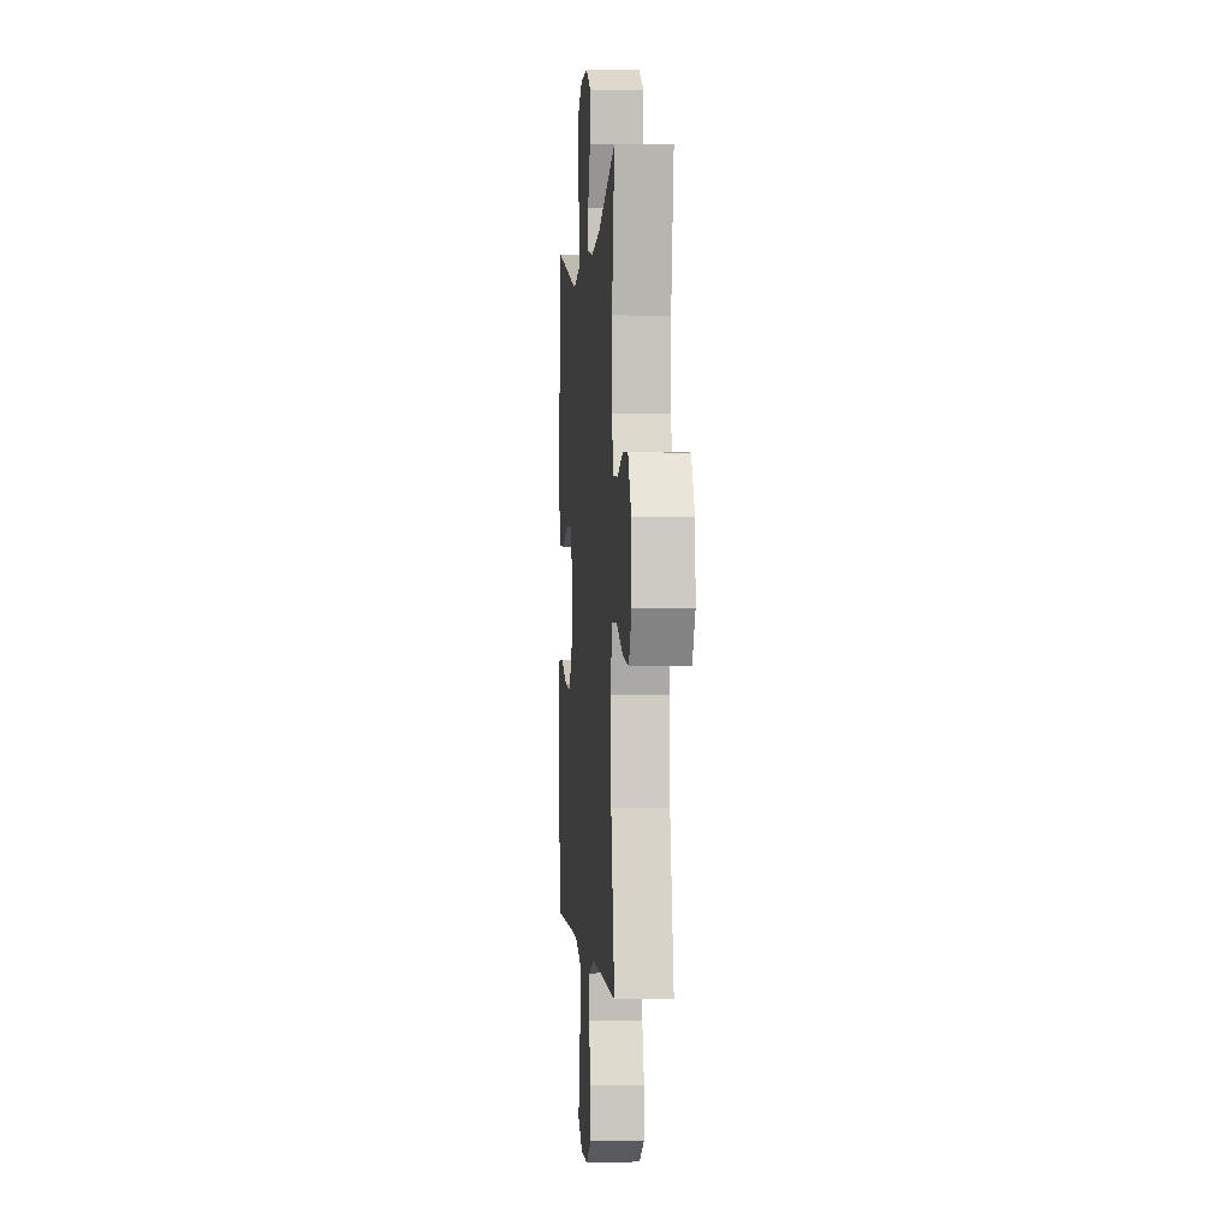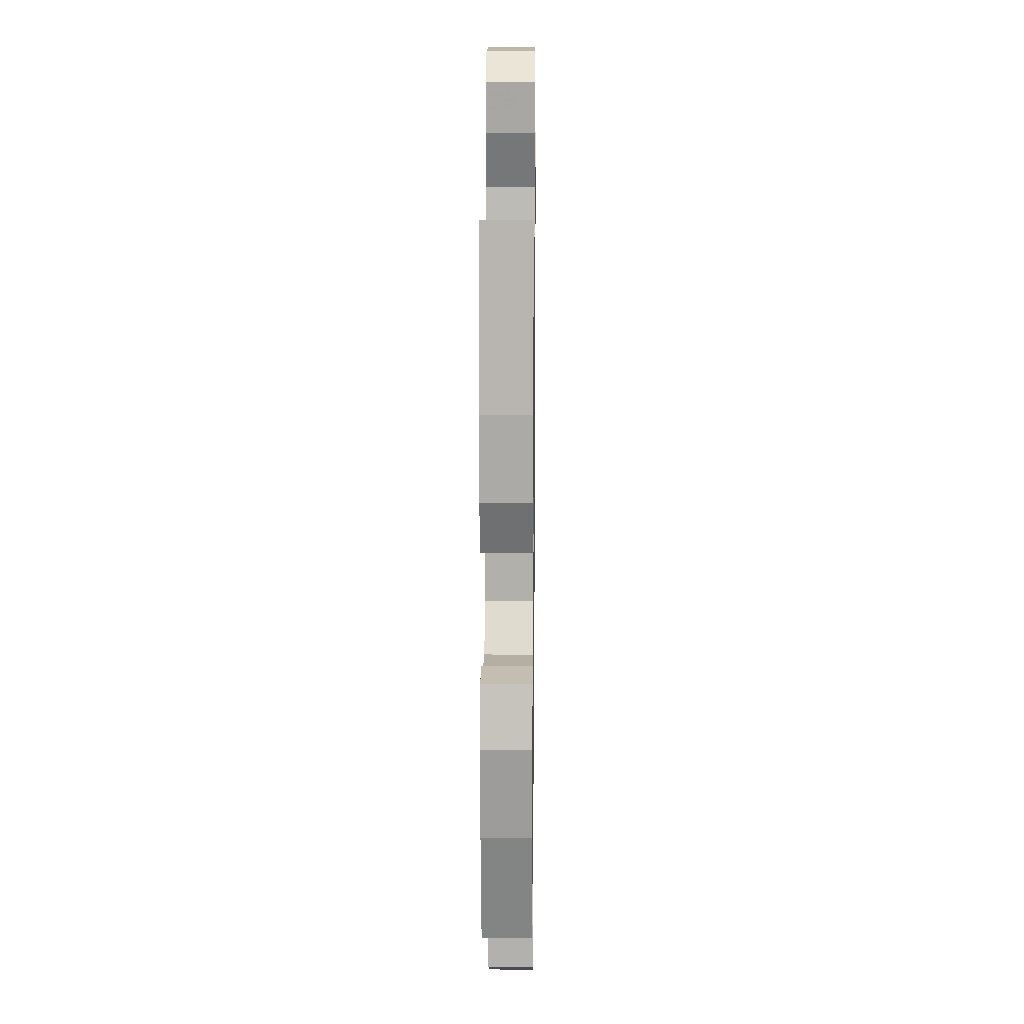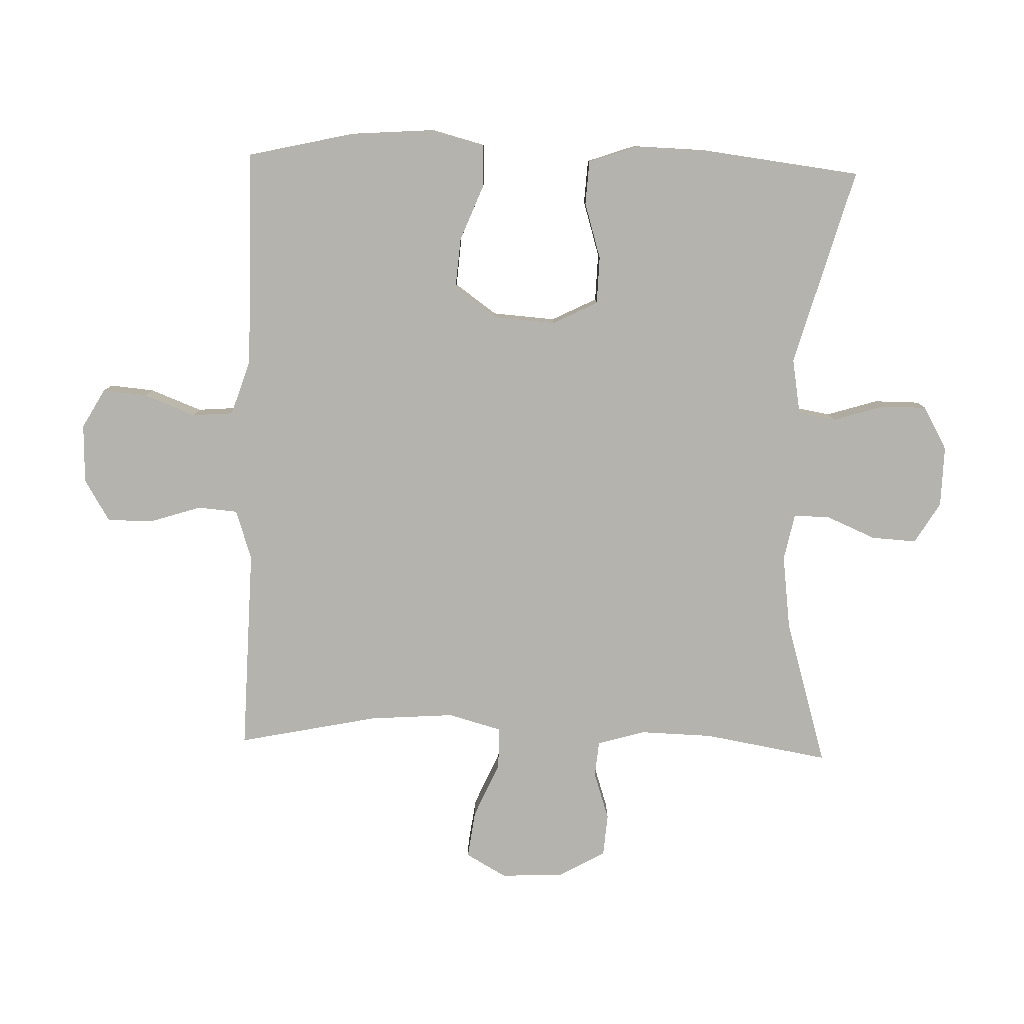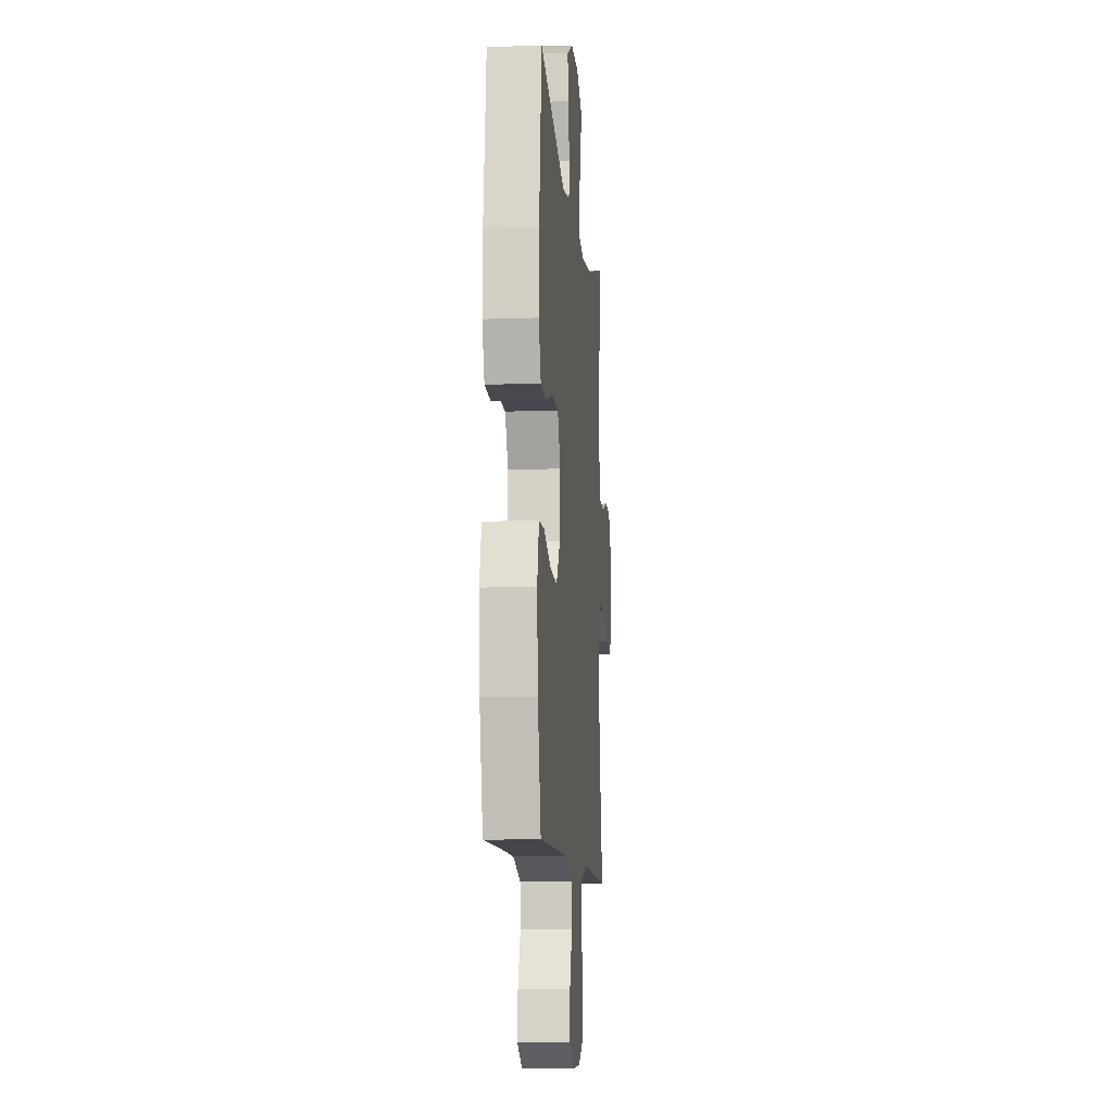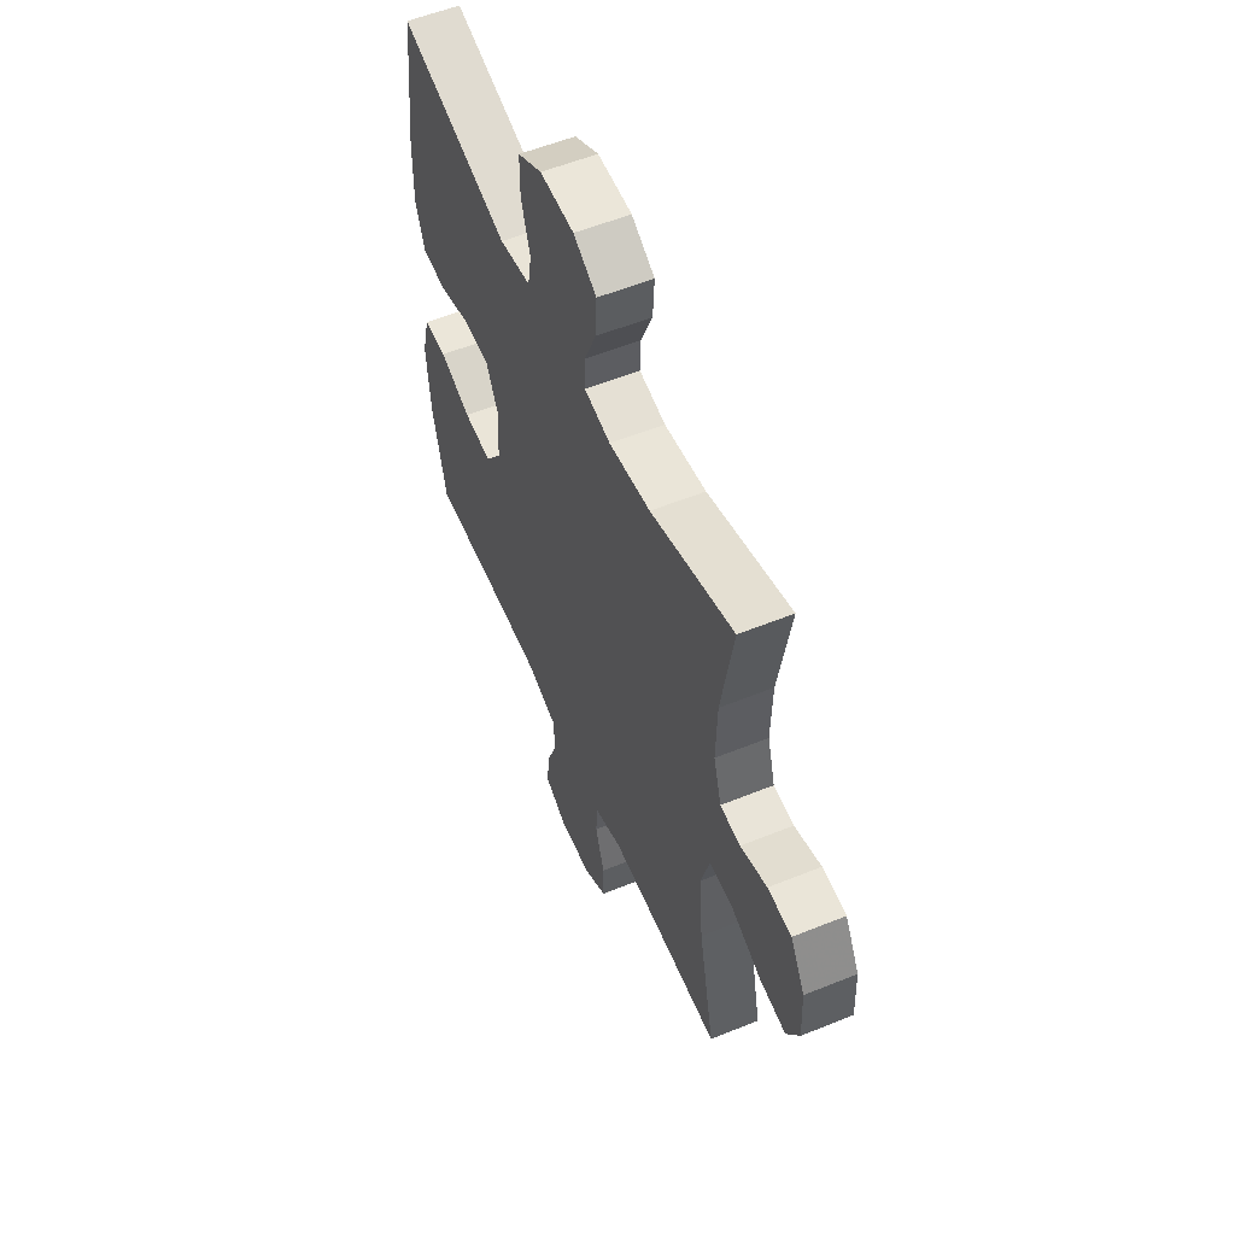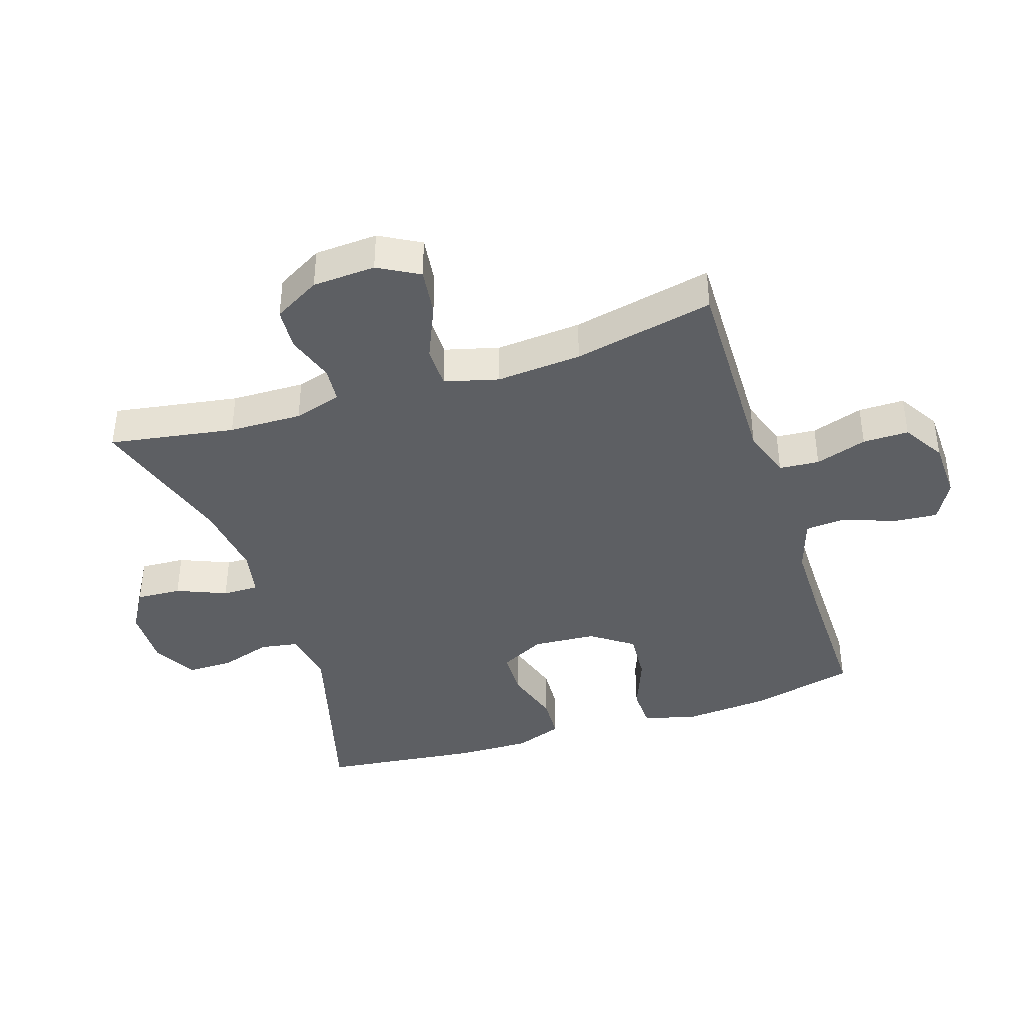
<metadata>
{"format":"obj","ext":"obj","renderer":"f3d","projection":"perspective","resolution":1024,"background":"white","views":[{"elev":-0.2,"azim":85.3,"up":"+Z"},{"elev":15.5,"azim":-89.3,"up":"+Z"},{"elev":-79.9,"azim":-91.8,"up":"+Y"},{"elev":-10.2,"azim":-84.8,"up":"+Z"},{"elev":56.2,"azim":67.0,"up":"+Z"},{"elev":-40.2,"azim":108.2,"up":"+Y"}]}
</metadata>
<code>
v -0.5 0.07 -0.5
v -0.539 0.07 -0.333
v -0.549 0.07 -0.202
v -0.527 0.07 -0.117
v -0.461 0.07 -0.115
v -0.372 0.07 -0.15
v -0.292 0.07 -0.156
v -0.245 0.07 -0.09
v -0.238 0.07 0.009
v -0.274 0.07 0.08
v -0.349 0.07 0.082
v -0.437 0.07 0.055
v -0.506 0.07 0.059
v -0.533 0.07 0.135
v -0.53 0.07 0.252
v -0.5 0.07 0.5
v -0.188 0.07 0.413
v -0.1 0.07 0.428
v -0.09 0.07 0.487
v -0.115 0.07 0.567
v -0.115 0.07 0.639
v -0.047 0.07 0.677
v 0.049 0.07 0.675
v 0.114 0.07 0.636
v 0.11 0.07 0.565
v 0.077 0.07 0.487
v 0.076 0.07 0.43
v 0.15 0.07 0.415
v 0.267 0.07 0.43
v 0.5 0.07 0.5
v 0.467 0.07 0.303
v 0.464 0.07 0.188
v 0.486 0.07 0.113
v 0.543 0.07 0.108
v 0.618 0.07 0.133
v 0.685 0.07 0.128
v 0.726 0.07 0.055
v 0.731 0.07 -0.044
v 0.695 0.07 -0.108
v 0.62 0.07 -0.098
v 0.533 0.07 -0.06
v 0.467 0.07 -0.06
v 0.444 0.07 -0.145
v 0.454 0.07 -0.279
v 0.5 0.07 -0.5
v 0.297 0.07 -0.495
v 0.178 0.07 -0.492
v 0.099 0.07 -0.518
v 0.094 0.07 -0.581
v 0.12 0.07 -0.662
v 0.12 0.07 -0.734
v 0.054 0.07 -0.774
v -0.039 0.07 -0.777
v -0.101 0.07 -0.742
v -0.095 0.07 -0.672
v -0.064 0.07 -0.591
v -0.069 0.07 -0.527
v -0.155 0.07 -0.499
v -0.286 0.07 -0.498
v -0.5 0 -0.5
v -0.539 0 -0.333
v -0.549 0 -0.202
v -0.527 0 -0.117
v -0.461 0 -0.115
v -0.372 0 -0.15
v -0.292 0 -0.156
v -0.245 0 -0.09
v -0.238 0 0.009
v -0.274 0 0.08
v -0.349 0 0.082
v -0.437 0 0.055
v -0.506 0 0.059
v -0.533 0 0.135
v -0.53 0 0.252
v -0.5 0 0.5
v -0.188 0 0.413
v -0.1 0 0.428
v -0.09 0 0.487
v -0.115 0 0.567
v -0.115 0 0.639
v -0.047 0 0.677
v 0.049 0 0.675
v 0.114 0 0.636
v 0.11 0 0.565
v 0.077 0 0.487
v 0.076 0 0.43
v 0.15 0 0.415
v 0.267 0 0.43
v 0.5 0 0.5
v 0.467 0 0.303
v 0.464 0 0.188
v 0.486 0 0.113
v 0.543 0 0.108
v 0.618 0 0.133
v 0.685 0 0.128
v 0.726 0 0.055
v 0.731 0 -0.044
v 0.695 0 -0.108
v 0.62 0 -0.098
v 0.533 0 -0.06
v 0.467 0 -0.06
v 0.444 0 -0.145
v 0.454 0 -0.279
v 0.5 0 -0.5
v 0.297 0 -0.495
v 0.178 0 -0.492
v 0.099 0 -0.518
v 0.094 0 -0.581
v 0.12 0 -0.662
v 0.12 0 -0.734
v 0.054 0 -0.774
v -0.039 0 -0.777
v -0.101 0 -0.742
v -0.095 0 -0.672
v -0.064 0 -0.591
v -0.069 0 -0.527
v -0.155 0 -0.499
v -0.286 0 -0.498
f 53 54 55 56
f 53 56 57
f 52 53 57
f 49 50 51 52
f 48 49 52 57
f 47 48 57 58
f 44 45 46 47
f 43 44 47 58
f 38 39 40 41
f 38 41 42
f 37 38 42
f 34 35 36 37
f 33 34 37 42
f 32 33 42 43
f 29 30 31
f 28 29 31 32
f 27 28 32 43
f 23 24 25 26
f 23 26 27
f 22 23 27
f 19 20 21 22
f 18 19 22 27
f 17 18 27 43
f 11 12 13 14
f 10 11 14 15
f 3 4 5 6
f 3 6 7
f 59 1 2 3
f 59 3 7
f 58 59 7 8
f 43 58 8 9
f 17 43 9 10
f 10 15 16 17
f 115 114 113 112
f 116 115 112
f 116 112 111
f 111 110 109 108
f 116 111 108 107
f 117 116 107 106
f 106 105 104 103
f 117 106 103 102
f 100 99 98 97
f 101 100 97
f 101 97 96
f 96 95 94 93
f 101 96 93 92
f 102 101 92 91
f 90 89 88
f 91 90 88 87
f 102 91 87 86
f 85 84 83 82
f 86 85 82
f 86 82 81
f 81 80 79 78
f 86 81 78 77
f 102 86 77 76
f 73 72 71 70
f 74 73 70 69
f 65 64 63 62
f 66 65 62
f 62 61 60 118
f 66 62 118
f 67 66 118 117
f 68 67 117 102
f 69 68 102 76
f 76 75 74 69
f 1 60 61 2
f 2 61 62 3
f 3 62 63 4
f 4 63 64 5
f 5 64 65 6
f 6 65 66 7
f 7 66 67 8
f 8 67 68 9
f 9 68 69 10
f 10 69 70 11
f 11 70 71 12
f 12 71 72 13
f 13 72 73 14
f 14 73 74 15
f 15 74 75 16
f 16 75 76 17
f 17 76 77 18
f 18 77 78 19
f 19 78 79 20
f 20 79 80 21
f 21 80 81 22
f 22 81 82 23
f 23 82 83 24
f 24 83 84 25
f 25 84 85 26
f 26 85 86 27
f 27 86 87 28
f 28 87 88 29
f 29 88 89 30
f 30 89 90 31
f 31 90 91 32
f 32 91 92 33
f 33 92 93 34
f 34 93 94 35
f 35 94 95 36
f 36 95 96 37
f 37 96 97 38
f 38 97 98 39
f 39 98 99 40
f 40 99 100 41
f 41 100 101 42
f 42 101 102 43
f 43 102 103 44
f 44 103 104 45
f 45 104 105 46
f 46 105 106 47
f 47 106 107 48
f 48 107 108 49
f 49 108 109 50
f 50 109 110 51
f 51 110 111 52
f 52 111 112 53
f 53 112 113 54
f 54 113 114 55
f 55 114 115 56
f 56 115 116 57
f 57 116 117 58
f 58 117 118 59
f 59 118 60 1

</code>
